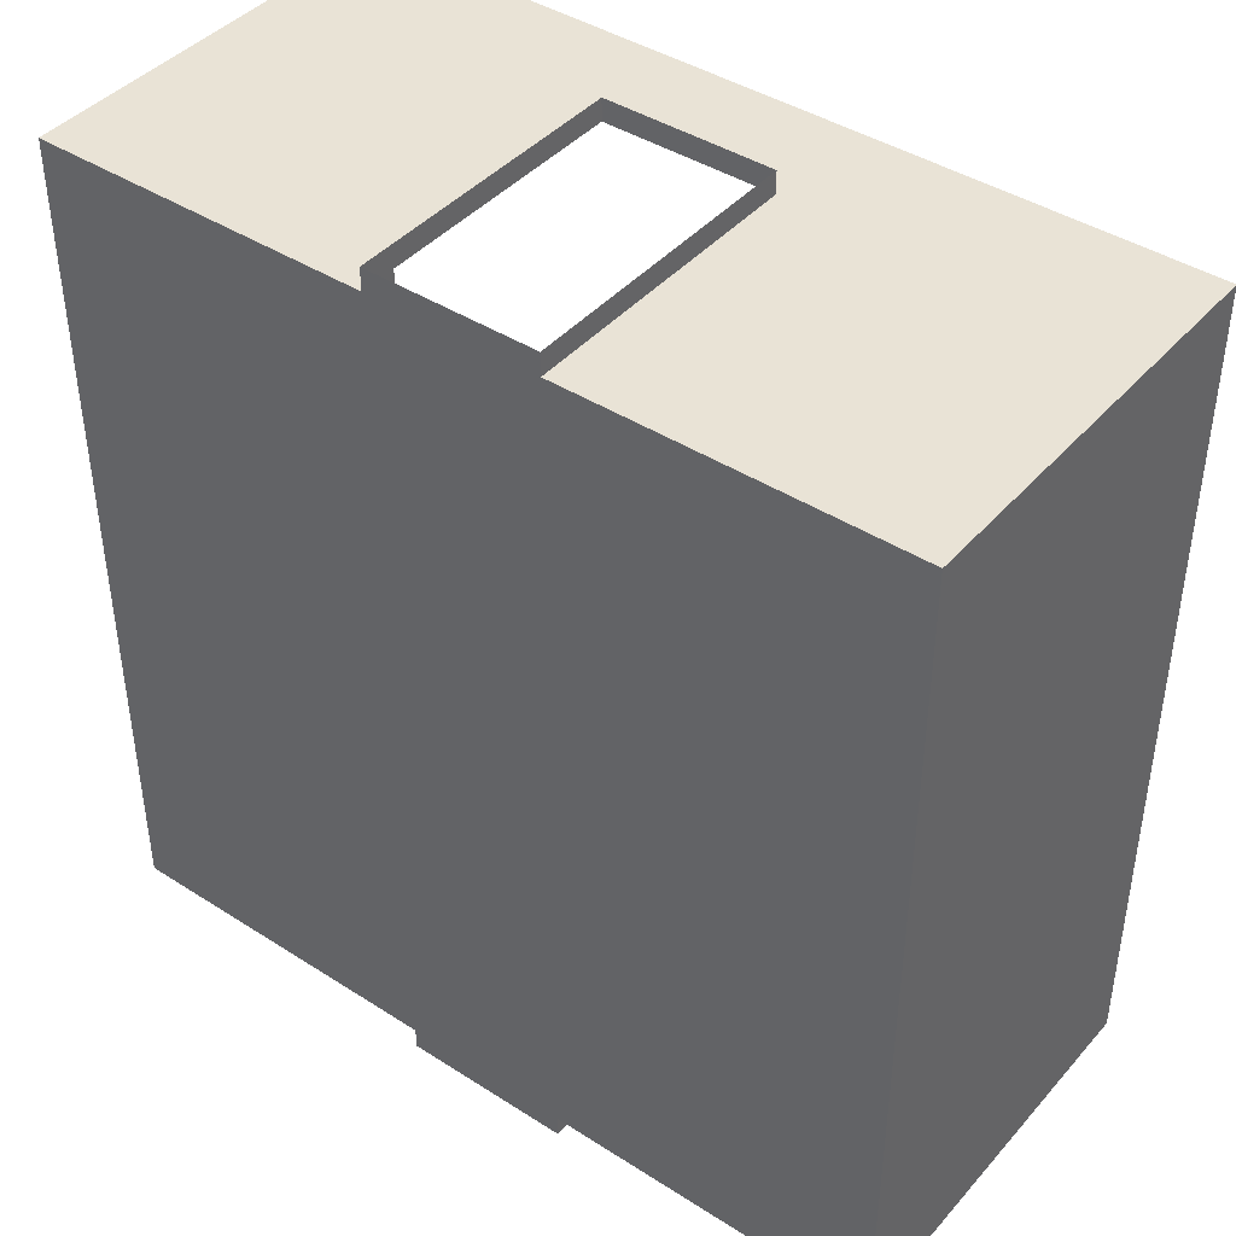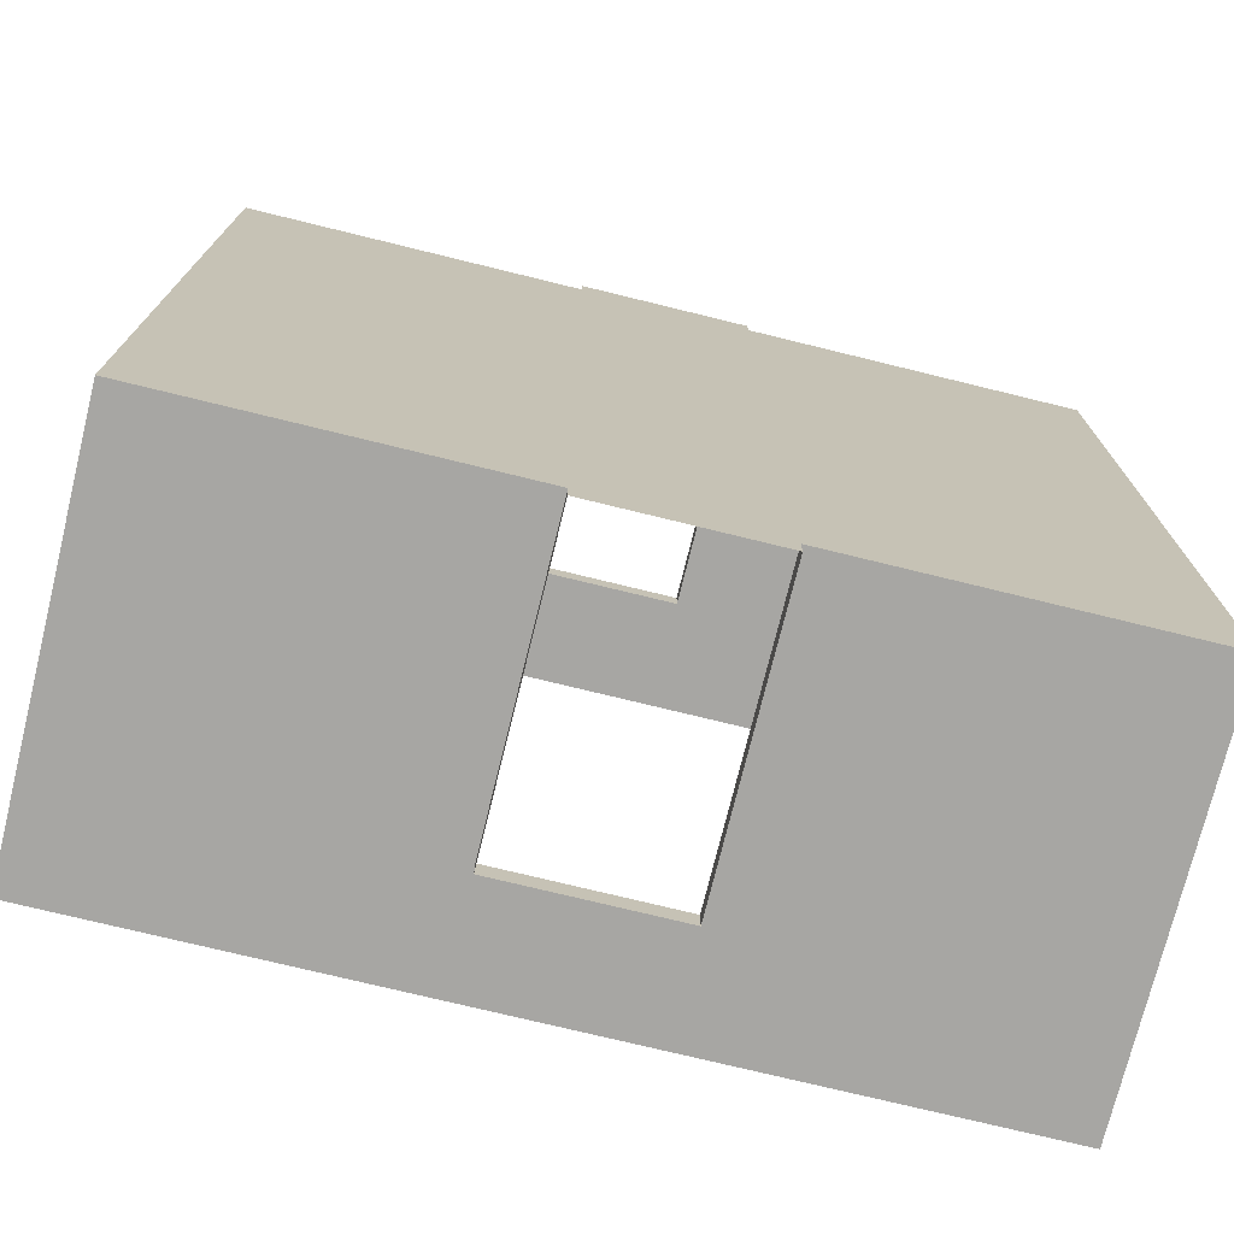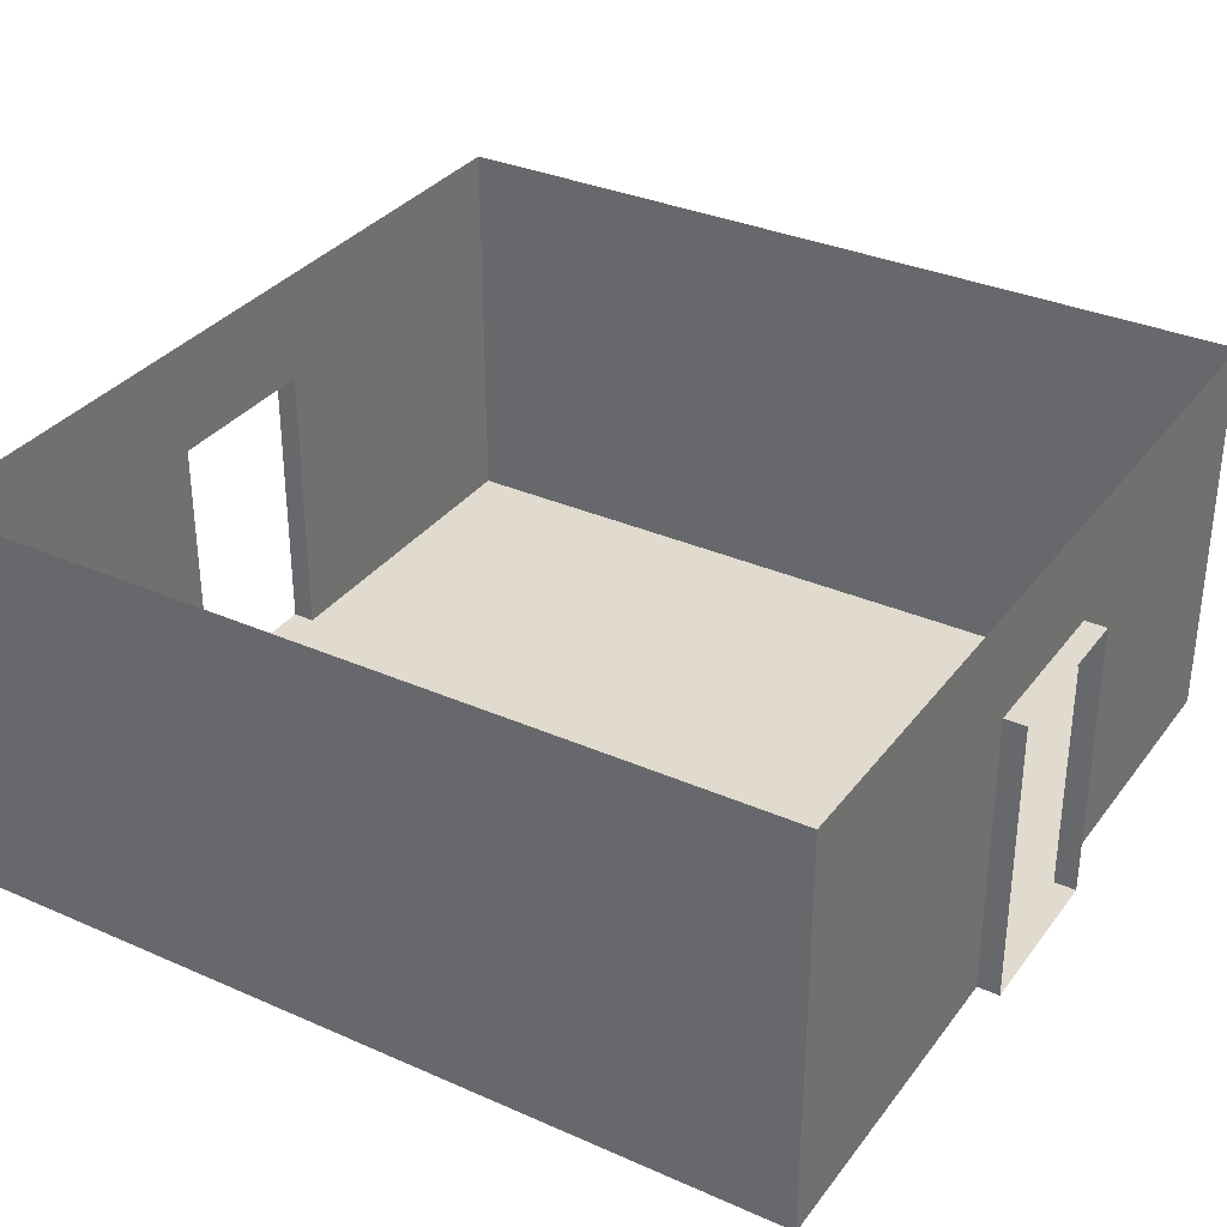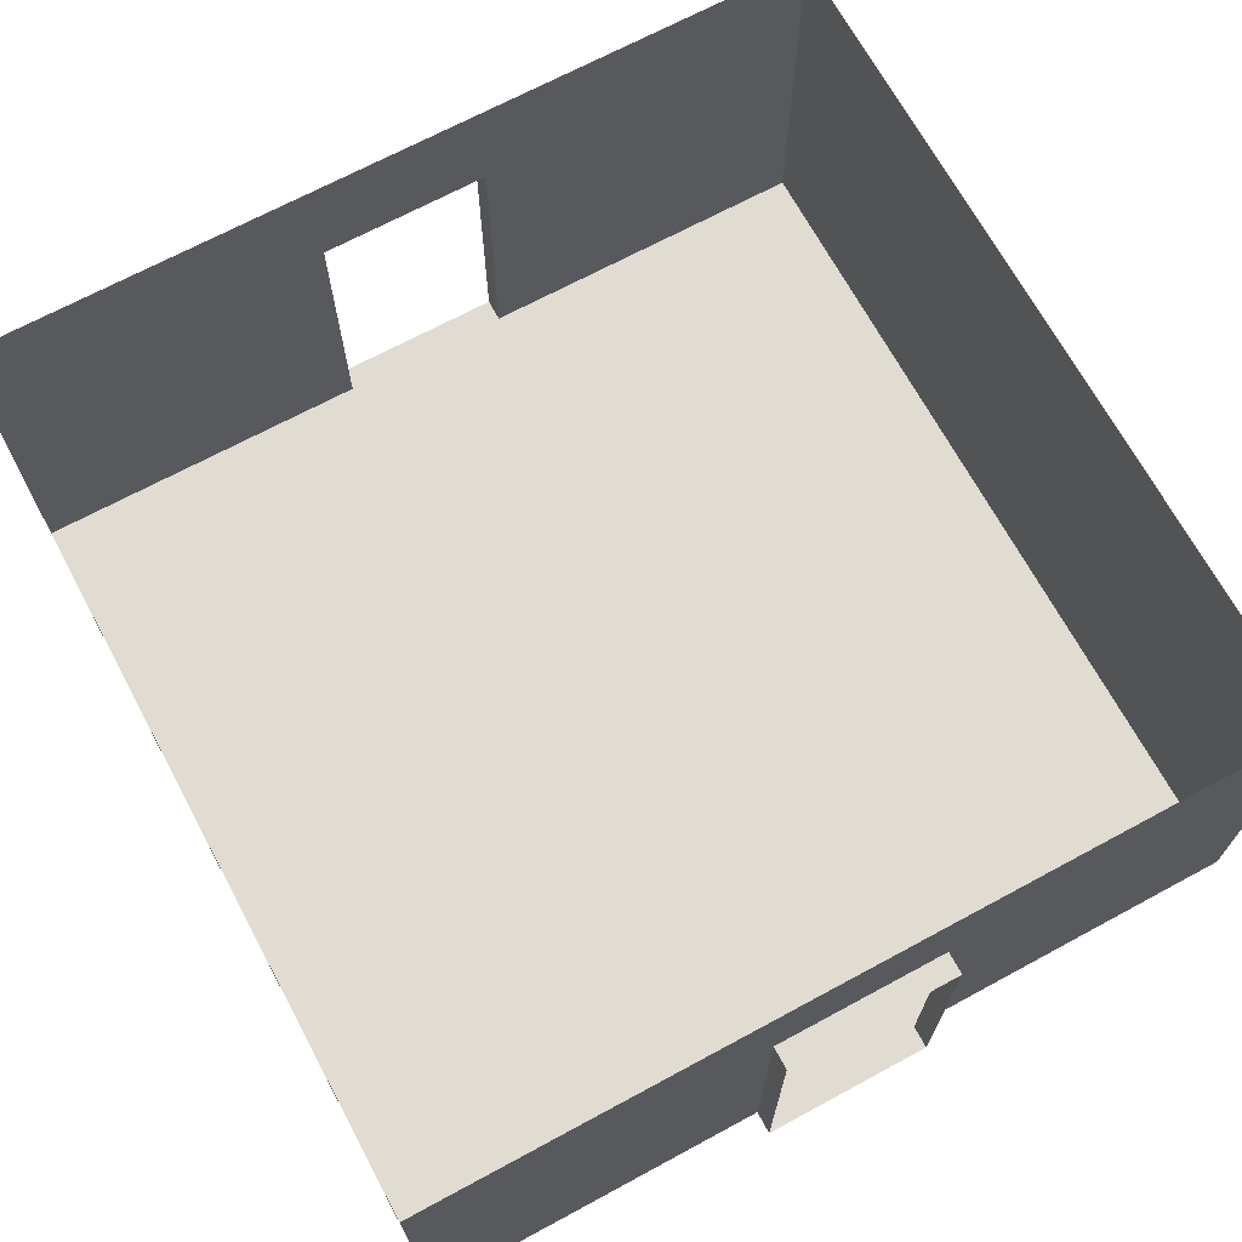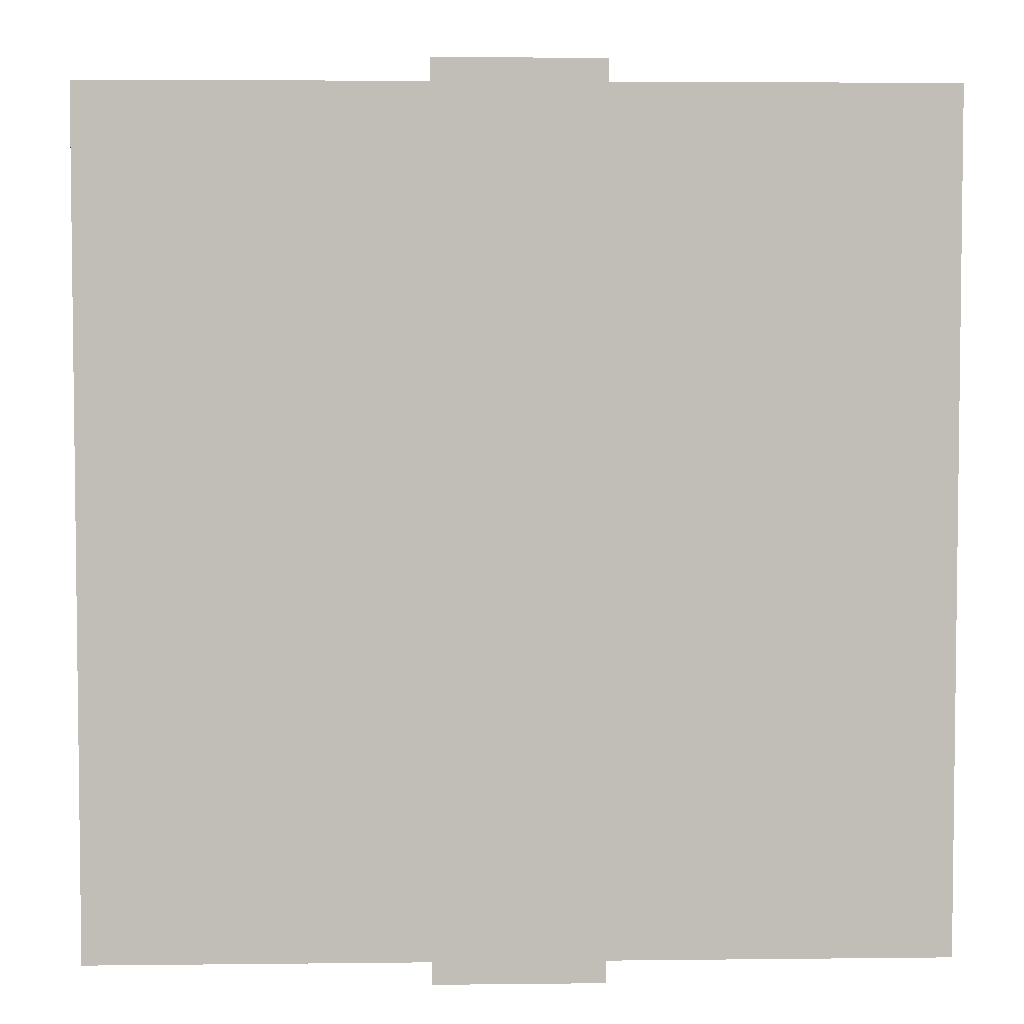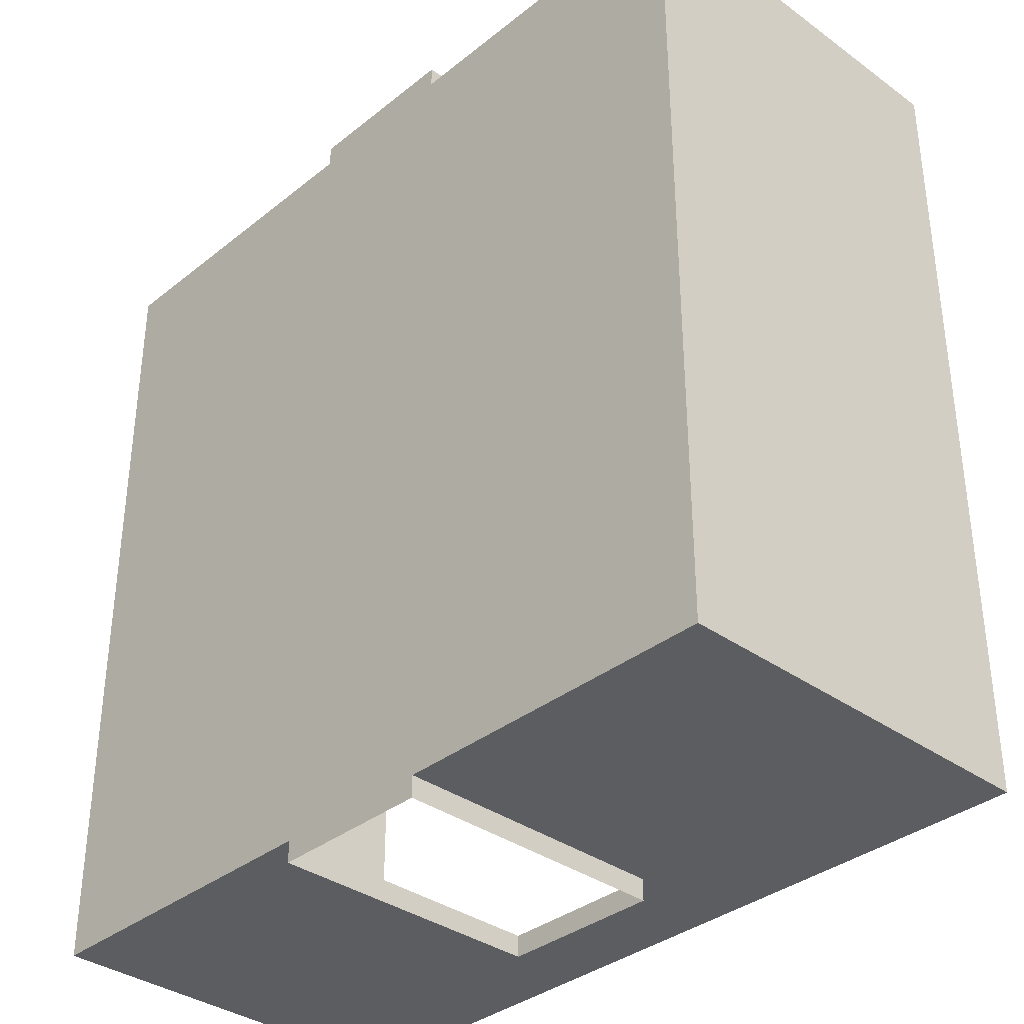
<metadata>
{"format":"obj","ext":"obj","renderer":"f3d","projection":"perspective","resolution":1024,"background":"white","views":[{"elev":42.3,"azim":37.5,"up":"+Z"},{"elev":-74.1,"azim":-13.8,"up":"+Z"},{"elev":33.4,"azim":121.1,"up":"+Y"},{"elev":69.1,"azim":151.6,"up":"+Y"},{"elev":4.2,"azim":-2.1,"up":"+Z"},{"elev":-35.4,"azim":46.4,"up":"+Z"}]}
</metadata>
<code>
o RoomTile1I_Plane.011
v -19.8 0 -8.2
v -19.8 0 -15.8
v -12.2 0 -15.8
v -12.2 0 -8.2
v -12.2 0 -12.76
v -12.2 0 -11.24
v -19.8 0 -11.24
v -19.8 0 -12.76
v -16.76 0 -8.2
v -15.24 0 -8.2
v -16.76 0 -8
v -15.24 0 -8
v -16.76 0 -15.8
v -15.24 0 -15.8
v -16.76 0 -16
v -15.24 0 -16
v -16.76 0 -12.76
v -15.24 0 -12.76
v -16.76 0 -11.24
v -15.24 0 -11.24
v -12.2 2.6 -11.24
v -12.2 2.6 -8.2
v -15.24 2.6 -8.2
v -15.24 2.6 -8
v -15.24 2.6 -15.8
v -12.2 2.6 -15.8
v -19.8 2.6 -12.76
v -19.8 2.6 -15.8
v -19.8 2.6 -8.2
v -15.24 2.6 -16
v -12.2 2.6 -12.76
v -19.8 2.6 -11.24
v -16.76 2.6 -8.2
v -16.76 2.6 -8
v -16.76 2.6 -15.8
v -16.76 2.6 -16
v -12.2 3.6 -11.24
v -12.2 3.6 -8.2
v -15.24 3.6 -8.2
v -15.24 3.6 -15.8
v -12.2 3.6 -15.8
v -19.8 3.6 -12.76
v -19.8 3.6 -15.8
v -19.8 3.6 -8.2
v -12.2 3.6 -12.76
v -19.8 3.6 -11.24
v -16.76 3.6 -8.2
v -16.76 3.6 -15.8
f 8 2 28 27
f 9 1 29 33
f 3 5 31 26
f 19 7 1 9
f 13 2 8 17
f 17 8 7 19
f 5 18 20 6
f 18 17 19 20
f 3 14 18 5
f 14 13 17 18
f 14 16 15 13
f 6 20 10 4
f 20 19 9 10
f 14 3 26 25
f 10 9 11 12
f 33 29 44 47
f 22 23 39 38
f 21 22 38 37
f 1 7 32 29
f 16 14 25 30
f 13 15 36 35
f 2 13 35 28
f 6 4 22 21
f 10 12 24 23
f 4 10 23 22
f 11 9 33 34
f 25 26 41 40
f 28 35 48 43
f 26 31 45 41
f 29 32 46 44
f 27 28 43 42
f 40 48 35 25
f 25 35 36 30
f 45 31 21 37
f 6 21 31 5
f 23 33 47 39
f 24 34 33 23
f 27 42 46 32
f 7 8 27 32

</code>
